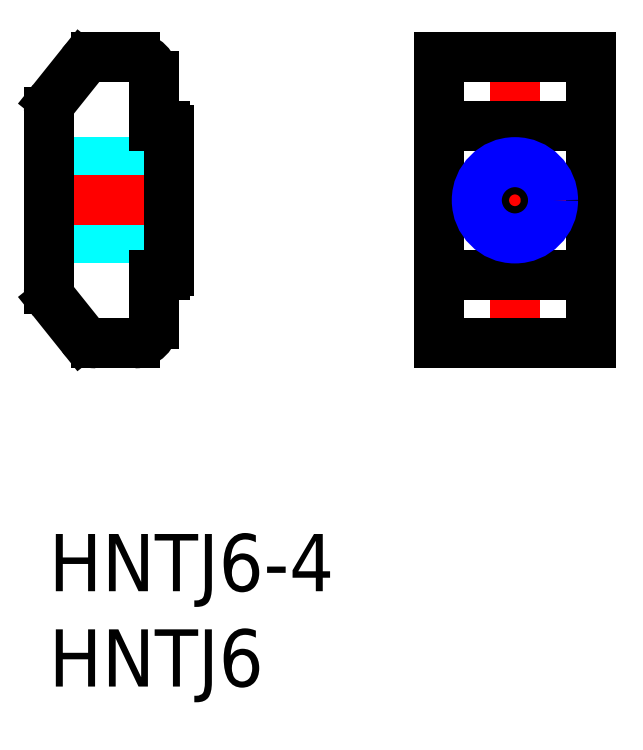
<metadata>
{"format":"dxf","ext":"dxf","renderer":"ezdxf+matplotlib","layout":"modelspace","background":"white","min_lineweight":24,"dpi":150}
</metadata>
<code>
0
SECTION
2
ENTITIES
0
TEXT
8
MSM_PART_NUMBER
10
0
20
-3
30
0
40
3
1
HNTJ6-4
0
TEXT
8
MSM_PART_NUMBER
10
0
20
-8
30
0
40
3
1
HNTJ6
0
LINE
8
MSM_CENTER
10
24.44
20
25.5
30
0
11
24.44
21
9.5
31
0
0
LINE
8
MSM_CENTER
10
19.94
20
17.5
30
0
11
28.94
21
17.5
31
0
0
LINE
8
MSM_CONTINUOUS
10
20.44
20
10
30
0
11
28.44
21
10
31
0
0
LINE
8
MSM_CONTINUOUS
10
20.44
20
25
30
0
11
28.44
21
25
31
0
0
CIRCLE
8
MSM_CONTINUOUS
10
24.44
20
17.5
30
0
40
1.621
0
LINE
8
MSM_CONTINUOUS
10
20.44
20
21.4
30
0
11
28.44
21
21.4
31
0
0
LINE
8
MSM_CONTINUOUS
10
28.44
20
10
30
0
11
28.44
21
25
31
0
0
LINE
8
MSM_CONTINUOUS
10
20.44
20
10
30
0
11
20.44
21
25
31
0
0
LINE
8
MSM_CONTINUOUS
10
20.44
20
13.6
30
0
11
28.44
21
13.6
31
0
0
CIRCLE
8
MSM_NARROW
10
24.44
20
17.5
30
0
40
2
0
LINE
8
MSM_DASHED
10
0
20
15.88
30
0
11
5.921
21
15.88
31
0
0
LINE
8
MSM_DASHED
10
5.921
20
19.12
30
0
11
0
21
19.12
31
0
0
LINE
8
MSM_DASHED
10
5.921
20
19.12
30
0
11
5.921
21
15.88
31
0
0
LINE
8
MSM_DASHED
10
5.921
20
15.88
30
0
11
6.3
21
15.5
31
0
0
LINE
8
MSM_DASHED
10
6.3
20
19.5
30
0
11
5.921
21
19.12
31
0
0
LINE
8
MSM_DASHED
10
6.3
20
19.5
30
0
11
0
21
19.5
31
0
0
LINE
8
MSM_DASHED
10
6.3
20
15.5
30
0
11
0
21
15.5
31
0
0
LINE
8
MSM_CENTER
10
6.615
20
17.5
30
0
11
-0.315
21
17.5
31
0
0
ARC
8
MSM_CONTINUOUS
10
4.5
20
24
30
0
40
1
50
0
51
90
0
LINE
8
MSM_CONTINUOUS
10
4.5
20
25
30
0
11
2.481
21
25
31
0
0
ARC
8
MSM_CONTINUOUS
10
2.481
20
24
30
0
40
1
50
90
51
141.3
0
LINE
8
MSM_CONTINUOUS
10
1.7
20
24.62
30
0
11
0.2191
21
22.77
31
0
0
ARC
8
MSM_CONTINUOUS
10
1
20
22.15
30
0
40
1
50
141.3
51
180
0
LINE
8
MSM_CONTINUOUS
10
0
20
22.15
30
0
11
0
21
12.85
31
0
0
ARC
8
MSM_CONTINUOUS
10
1
20
12.85
30
0
40
1
50
180
51
218.7
0
LINE
8
MSM_CONTINUOUS
10
0.2191
20
12.23
30
0
11
1.7
21
10.38
31
0
0
ARC
8
MSM_CONTINUOUS
10
2.481
20
11
30
0
40
1
50
218.7
51
270
0
LINE
8
MSM_CONTINUOUS
10
2.481
20
10
30
0
11
4.5
21
10
31
0
0
ARC
8
MSM_CONTINUOUS
10
4.5
20
11
30
0
40
1
50
270
51
0
0
LINE
8
MSM_CONTINUOUS
10
5.5
20
11
30
0
11
5.5
21
13.6
31
0
0
LINE
8
MSM_CONTINUOUS
10
5.5
20
13.6
30
0
11
6.1
21
13.6
31
0
0
ARC
8
MSM_CONTINUOUS
10
6.1
20
13.8
30
0
40
0.2
50
270
51
0
0
LINE
8
MSM_CONTINUOUS
10
6.3
20
13.8
30
0
11
6.3
21
21.2
31
0
0
ARC
8
MSM_CONTINUOUS
10
6.1
20
21.2
30
0
40
0.2
50
0
51
90
0
LINE
8
MSM_CONTINUOUS
10
6.1
20
21.4
30
0
11
5.5
21
21.4
31
0
0
LINE
8
MSM_CONTINUOUS
10
5.5
20
21.4
30
0
11
5.5
21
24
31
0
0
VIEWPORT
8
0
10
266.7
20
77.77
30
0
40
853.3
41
354.7
68
     1
69
     1
0
VIEWPORT
8
DEFPOINTS
10
143.6
20
105.4
30
0
40
287.2
41
189.7
68
     2
69
     2
0
ENDSEC
0
EOF

</code>
